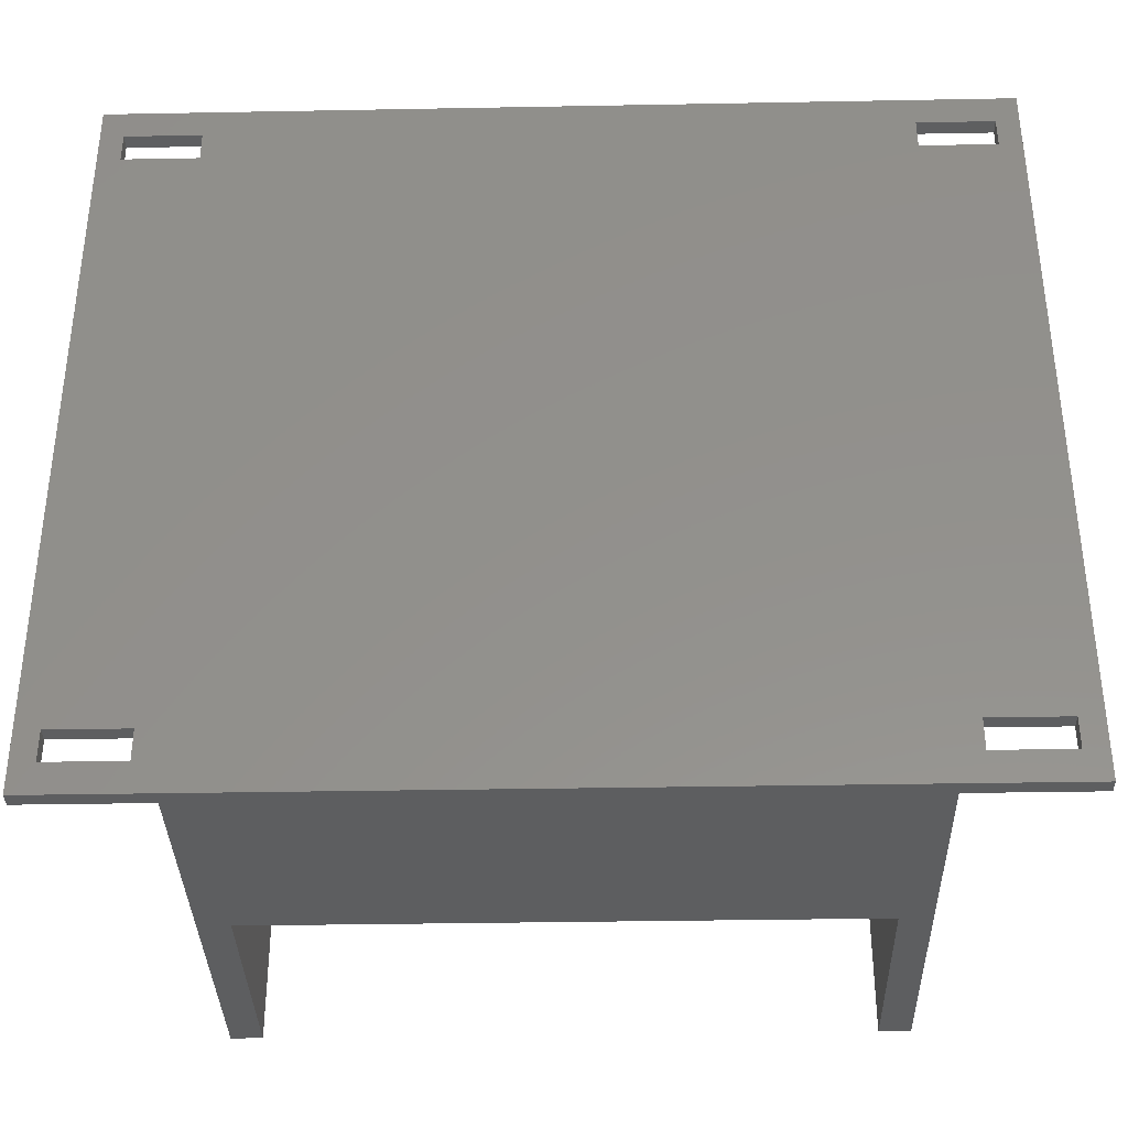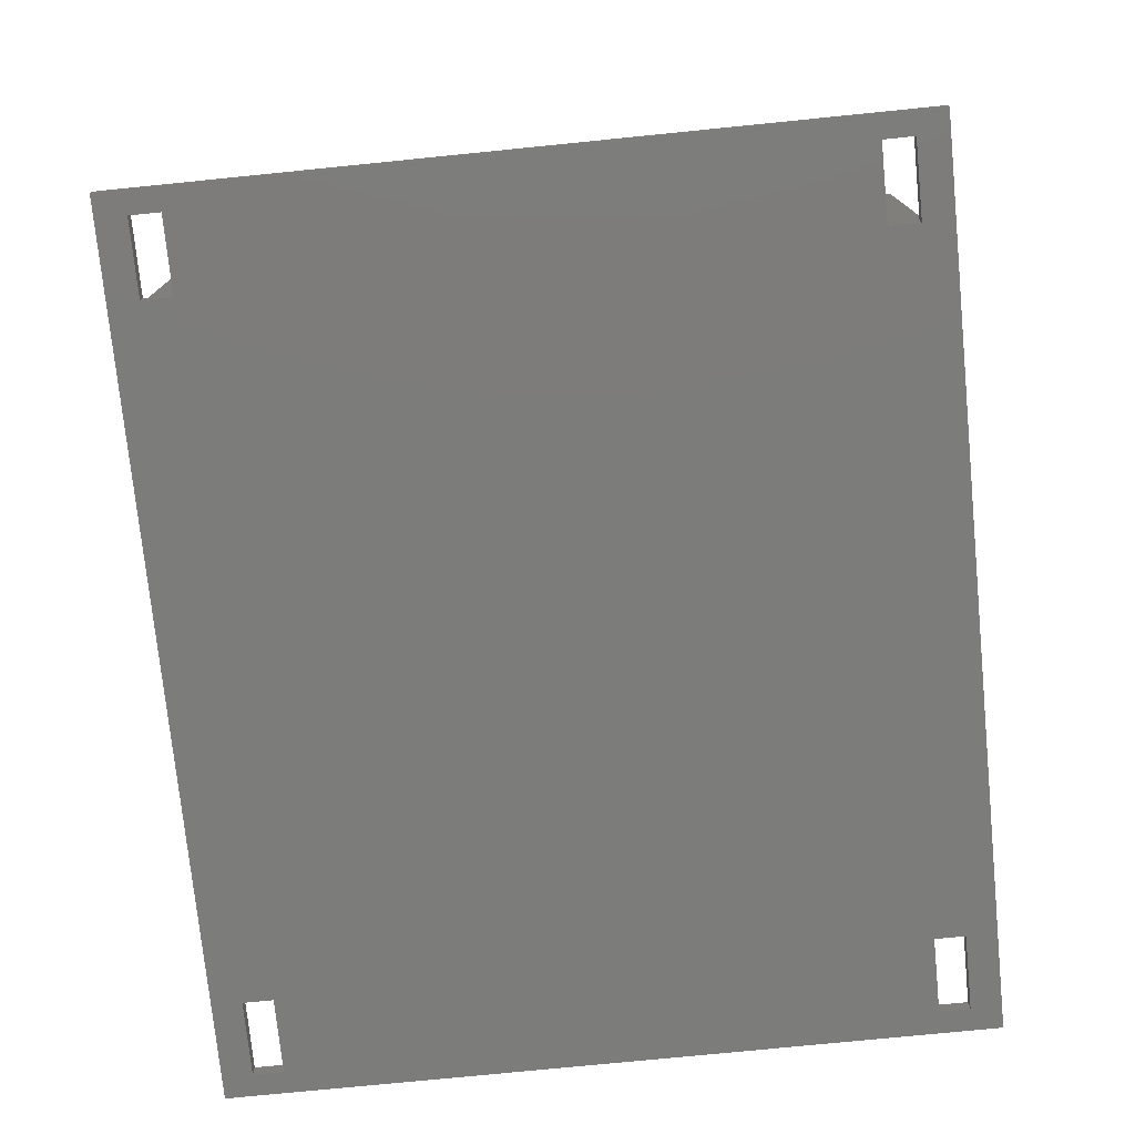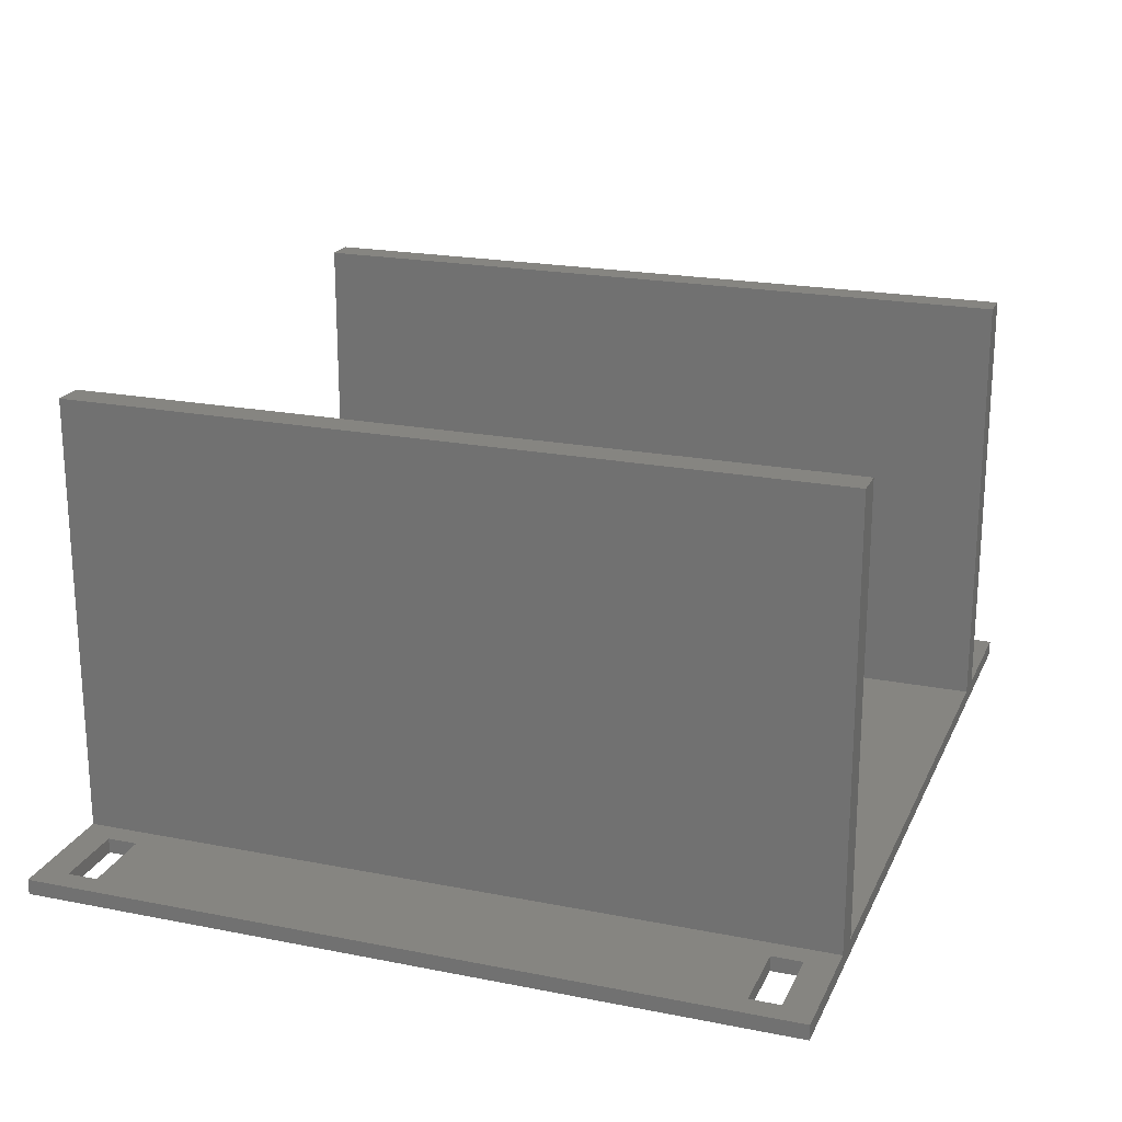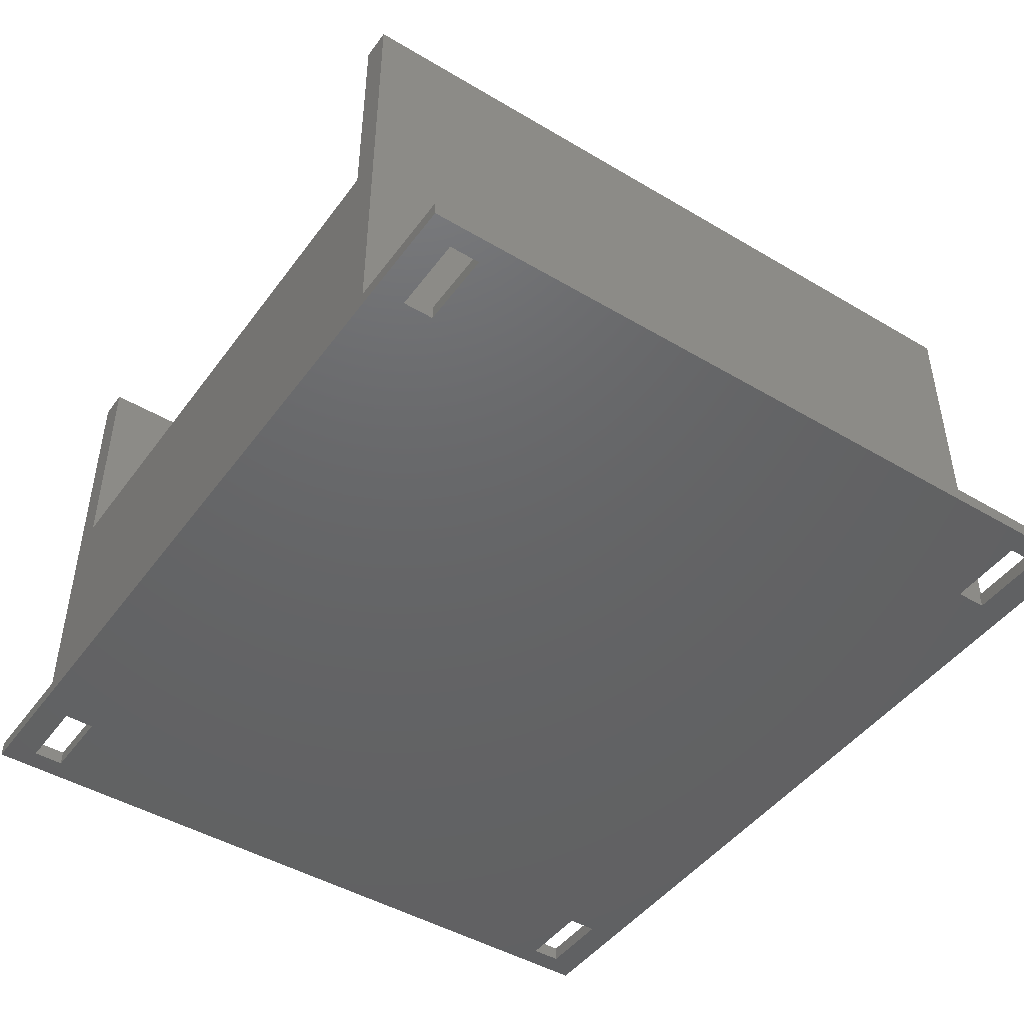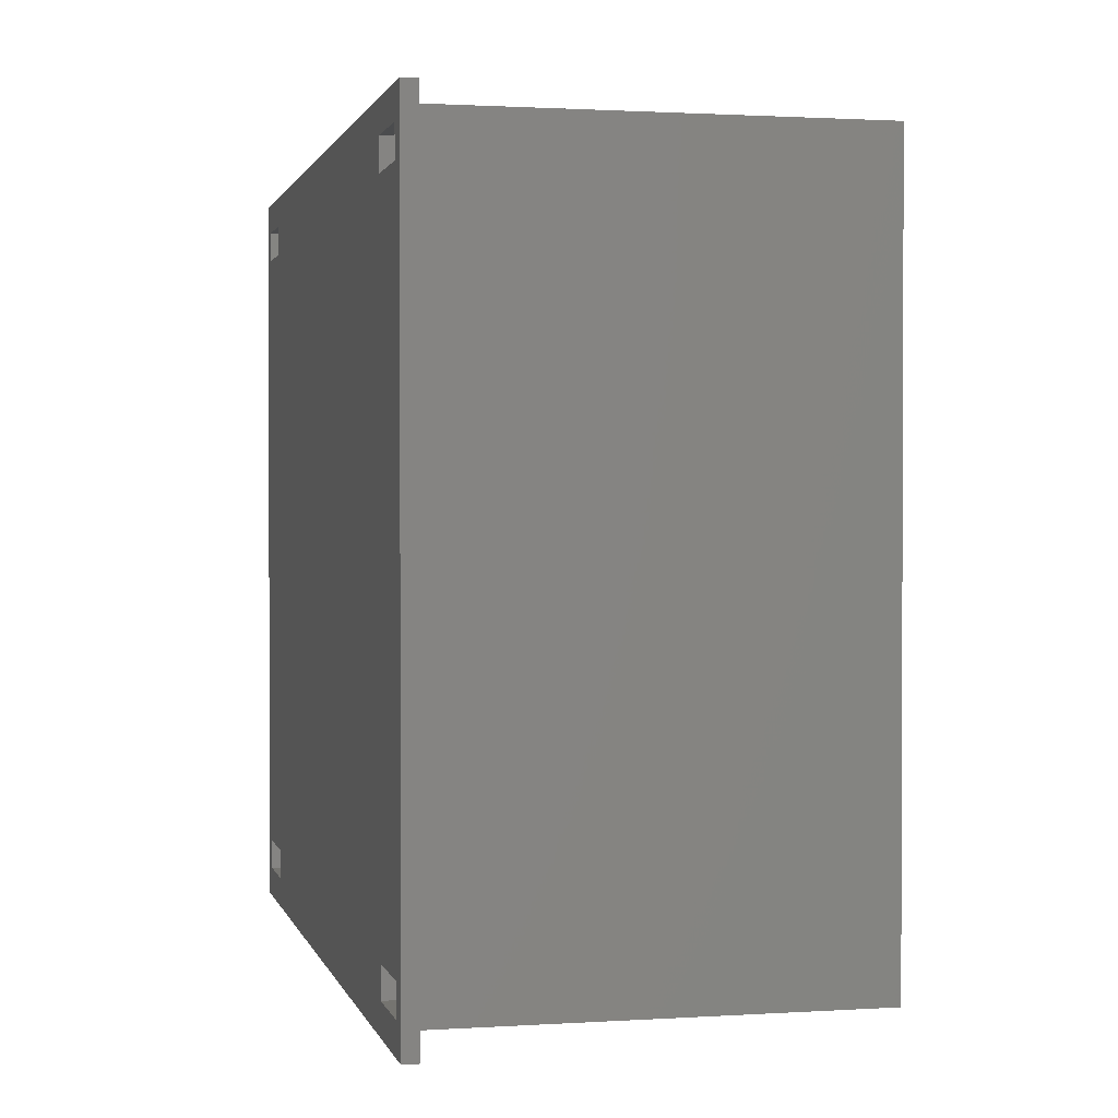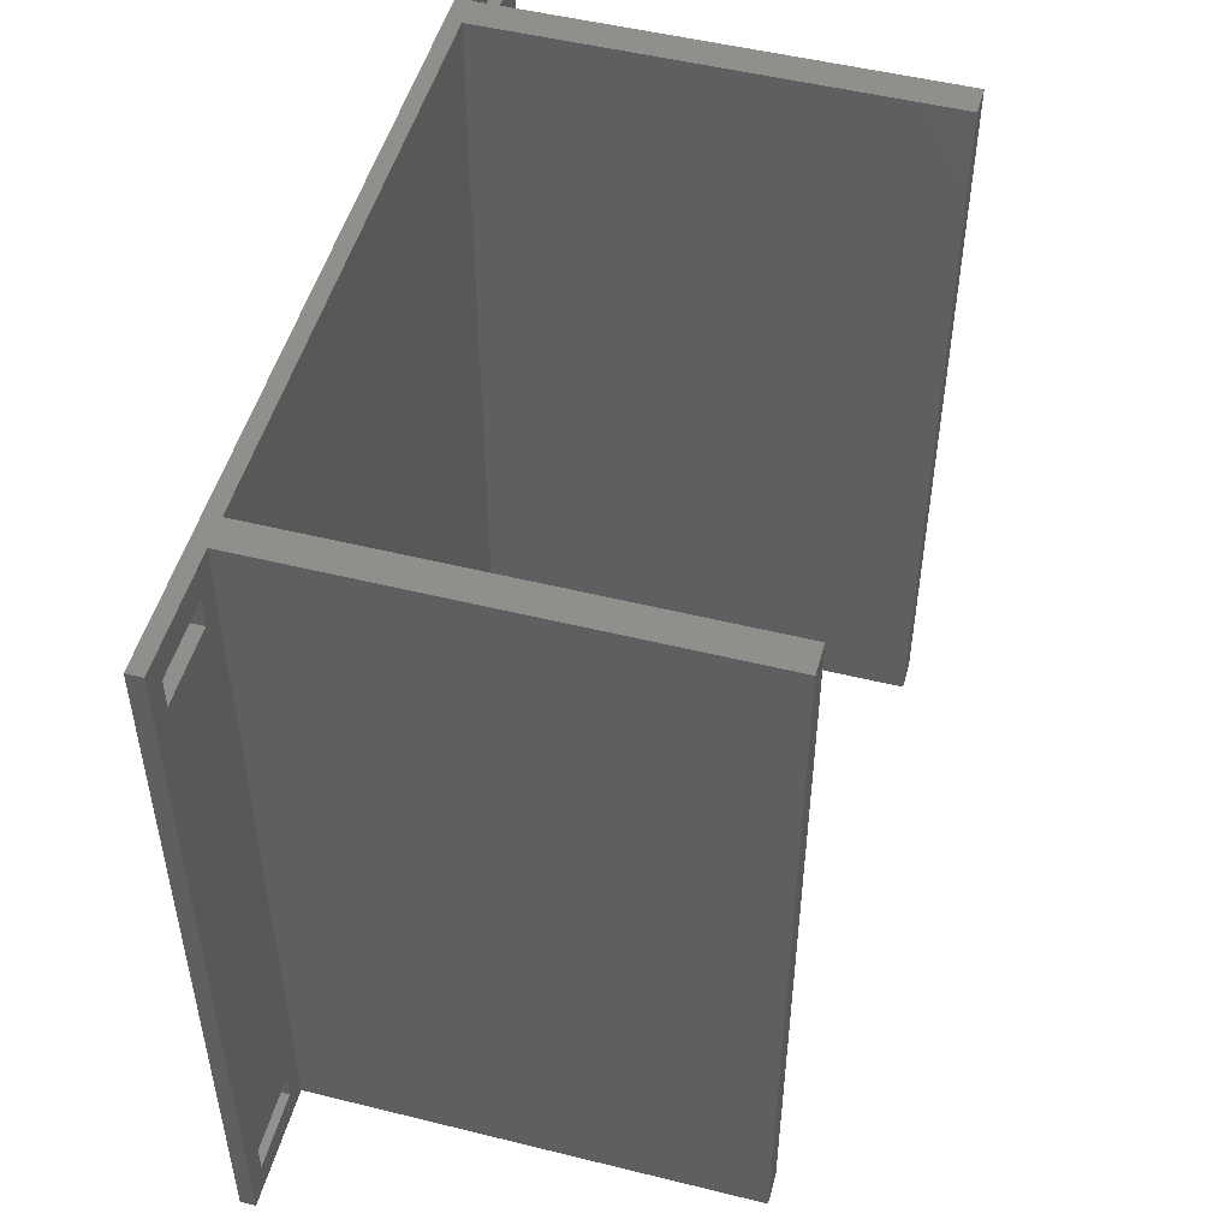
<metadata>
{"format":"stl","ext":"stl","renderer":"f3d","projection":"perspective","resolution":1024,"background":"white","views":[{"elev":-35.4,"azim":-178.6,"up":"+Y"},{"elev":-75.4,"azim":95.7,"up":"+Z"},{"elev":21.0,"azim":109.5,"up":"+Z"},{"elev":-46.1,"azim":55.8,"up":"+Z"},{"elev":1.3,"azim":-103.1,"up":"+Y"},{"elev":50.4,"azim":-74.8,"up":"+Y"}]}
</metadata>
<code>
# stl→obj: 60 verts, 132 faces
v 40 0 30
v 40 50 1
v 40 50 30
v 40 0 1
v 41.5 46 1
v 46.5 4 1
v 46.5 46 1
v 41.5 4 1
v 48 50 1
v 46.5 48 1
v 41.5 48 1
v 48 0 1
v 46.5 2 1
v 41.5 2 1
v 48 50 0
v 48 0 0
v 38 50 1
v 0 50 1
v -10 50 0
v -2 50 1
v -10 50 1
v 38 50 30
v -2 50 30
v 0 50 30
v -8.5 4 0
v -3.5 46 0
v -3.5 4 0
v -8.5 46 0
v 41.5 4 0
v 46.5 46 0
v 46.5 4 0
v 41.5 46 0
v 46.5 2 0
v 41.5 2 0
v -3.5 2 0
v -10 0 0
v -8.5 2 0
v 46.5 48 0
v 41.5 48 0
v -3.5 48 0
v -8.5 48 0
v -2 0 30
v 0 0 15
v 0 0 30
v -2 0 1
v 38 0 15
v 38 0 30
v -10 0 1
v 38 1 15
v 38 1 1
v -8.5 46 1
v -3.5 4 1
v -3.5 46 1
v -8.5 4 1
v -3.5 48 1
v -8.5 48 1
v -3.5 2 1
v -8.5 2 1
v 0 1 15
v 0 1 1
f 1 2 3
f 2 1 4
f 5 6 7
f 6 5 8
f 7 9 10
f 9 11 10
f 2 5 11
f 5 2 8
f 4 8 2
f 2 11 9
f 9 7 12
f 6 12 7
f 13 12 6
f 14 12 13
f 14 4 12
f 8 4 14
f 12 15 9
f 15 12 16
f 15 2 9
f 2 15 17
f 17 15 18
f 19 18 15
f 18 19 20
f 20 19 21
f 2 22 3
f 22 2 17
f 18 23 24
f 23 18 20
f 25 26 27
f 26 25 28
f 29 30 31
f 30 29 32
f 31 16 33
f 16 34 33
f 27 29 34
f 29 27 32
f 27 34 35
f 16 35 34
f 36 35 16
f 36 25 37
f 25 36 28
f 19 28 36
f 35 36 37
f 16 31 15
f 30 15 31
f 38 15 30
f 39 15 38
f 26 32 27
f 32 26 39
f 40 39 26
f 39 40 15
f 19 40 41
f 40 19 15
f 28 19 41
f 42 43 44
f 43 45 46
f 45 43 42
f 46 1 47
f 46 4 1
f 4 46 45
f 36 45 48
f 45 36 4
f 16 4 36
f 4 16 12
f 14 29 8
f 29 14 34
f 33 6 31
f 6 33 13
f 33 14 13
f 14 33 34
f 29 6 8
f 6 29 31
f 5 39 11
f 39 5 32
f 30 10 38
f 10 30 7
f 30 5 7
f 5 30 32
f 39 10 11
f 10 39 38
f 49 17 50
f 17 49 22
f 47 49 46
f 49 47 22
f 22 1 3
f 1 22 47
f 45 23 20
f 23 45 42
f 51 52 53
f 52 51 54
f 53 20 55
f 20 56 55
f 21 51 56
f 51 21 54
f 48 54 21
f 21 56 20
f 20 53 45
f 52 45 53
f 57 45 52
f 58 45 57
f 58 48 45
f 54 48 58
f 36 21 19
f 21 36 48
f 35 52 27
f 52 35 57
f 58 25 54
f 25 58 37
f 35 58 57
f 58 35 37
f 25 52 54
f 52 25 27
f 26 55 40
f 55 26 53
f 51 41 56
f 41 51 28
f 26 51 53
f 51 26 28
f 41 55 56
f 55 41 40
f 24 59 18
f 44 59 24
f 59 44 43
f 18 59 60
f 23 44 24
f 44 23 42
f 18 50 17
f 50 18 60
f 59 46 49
f 46 59 43
f 50 59 49
f 59 50 60

</code>
